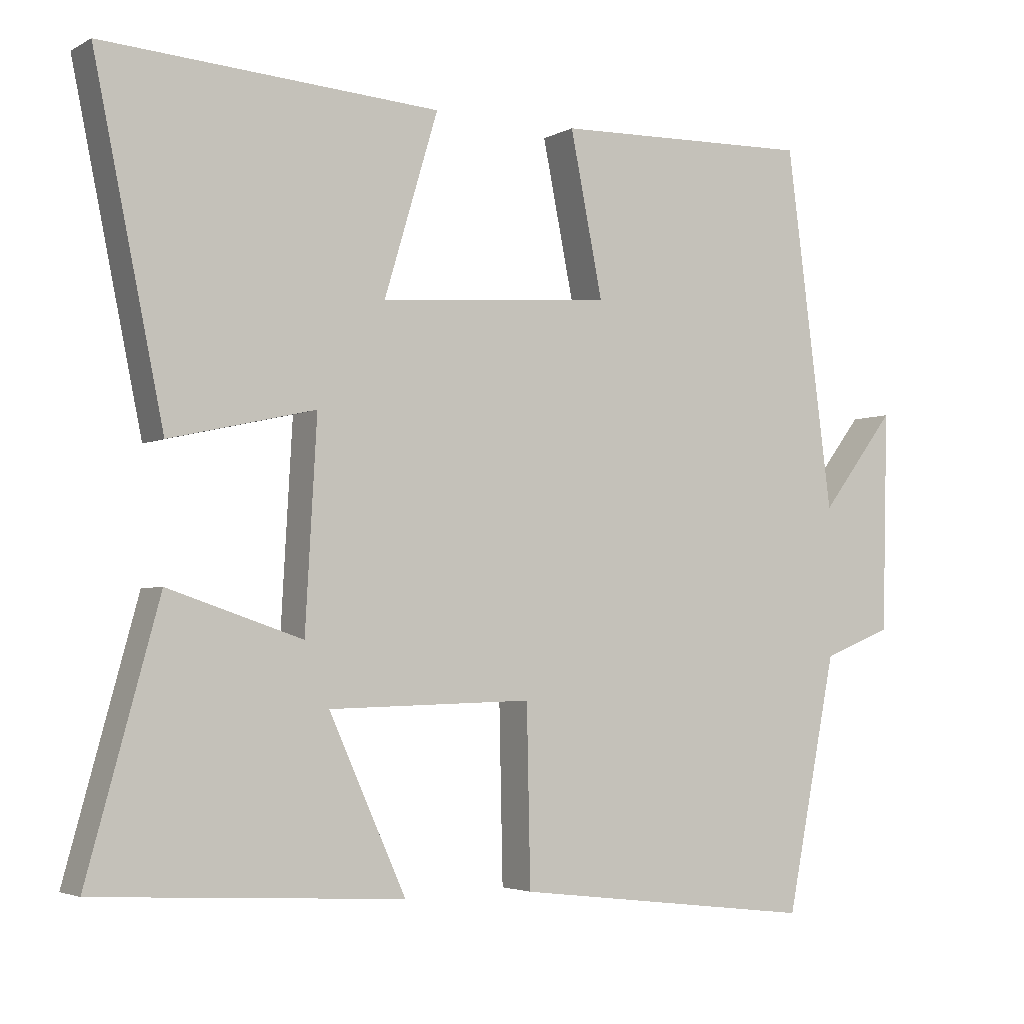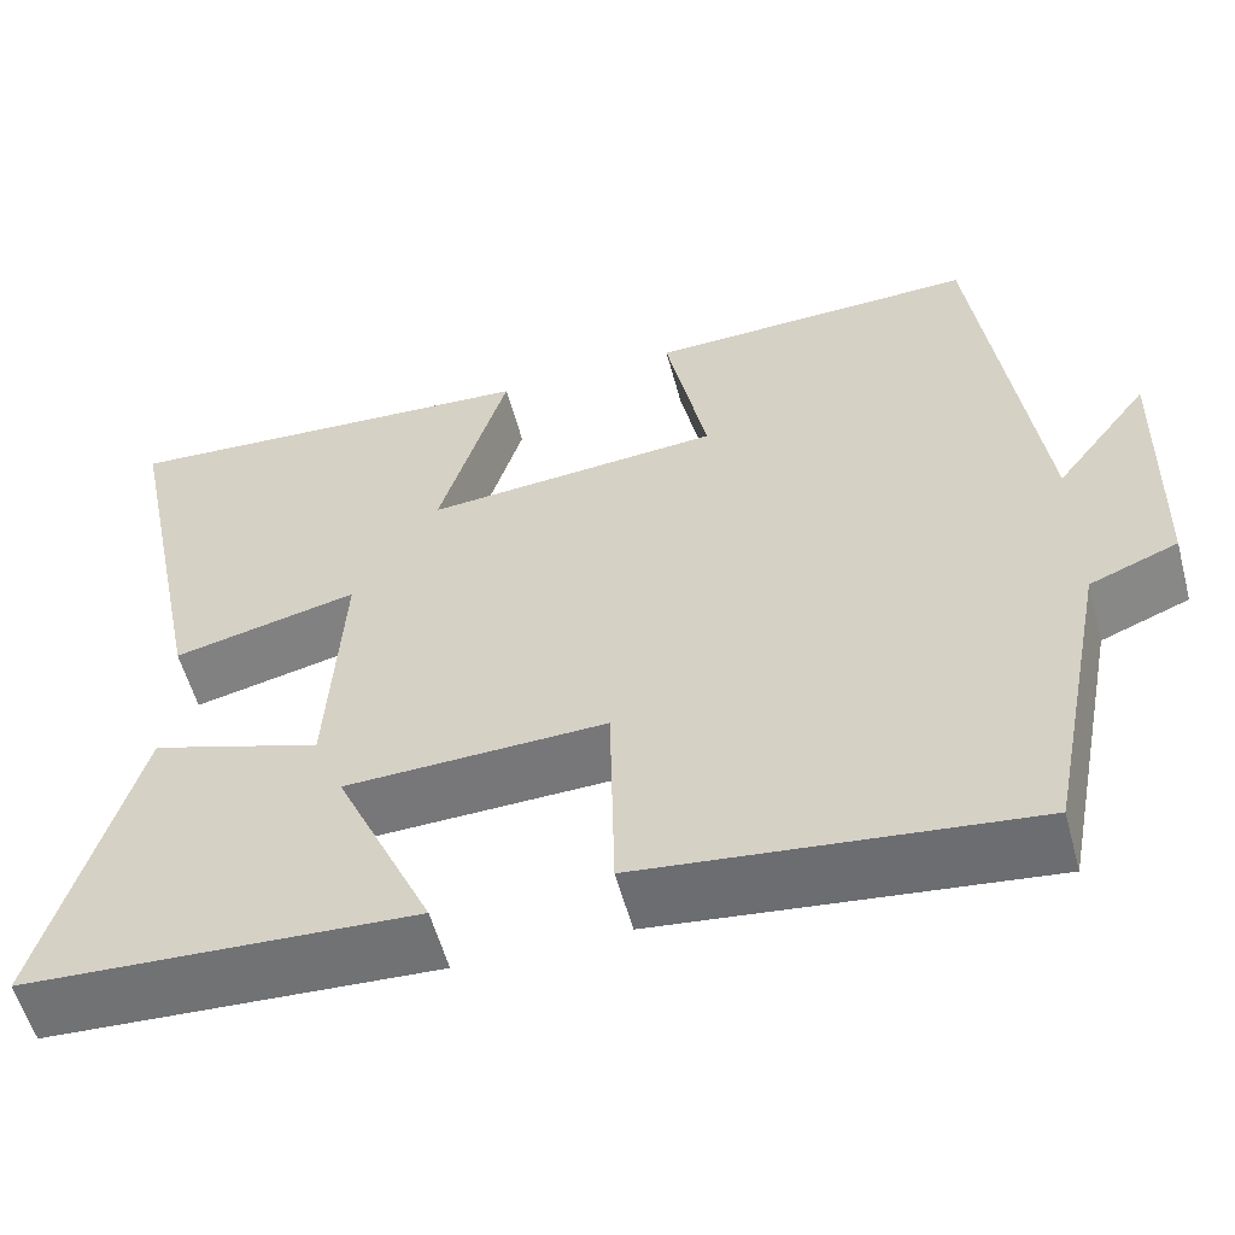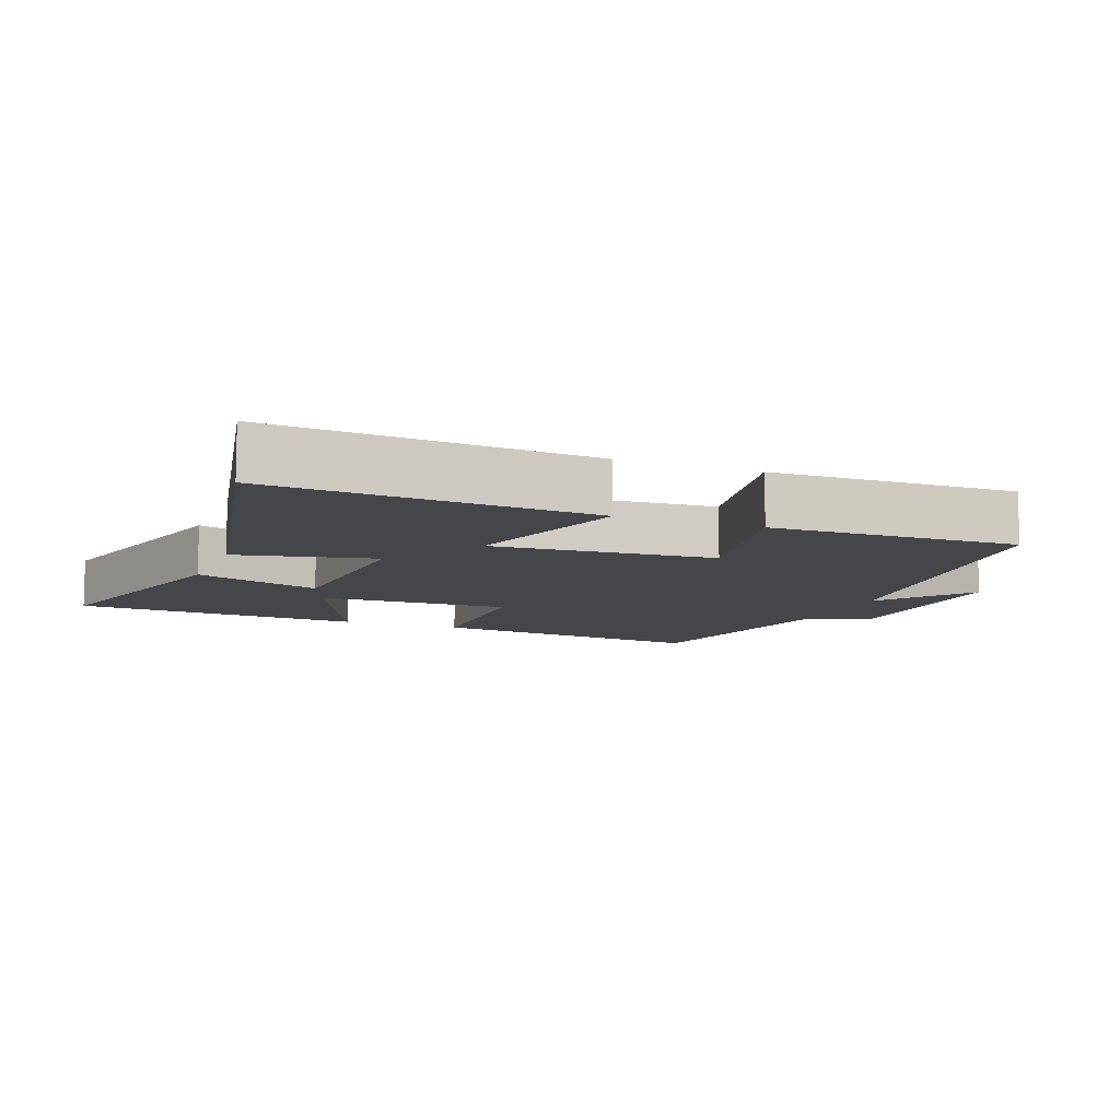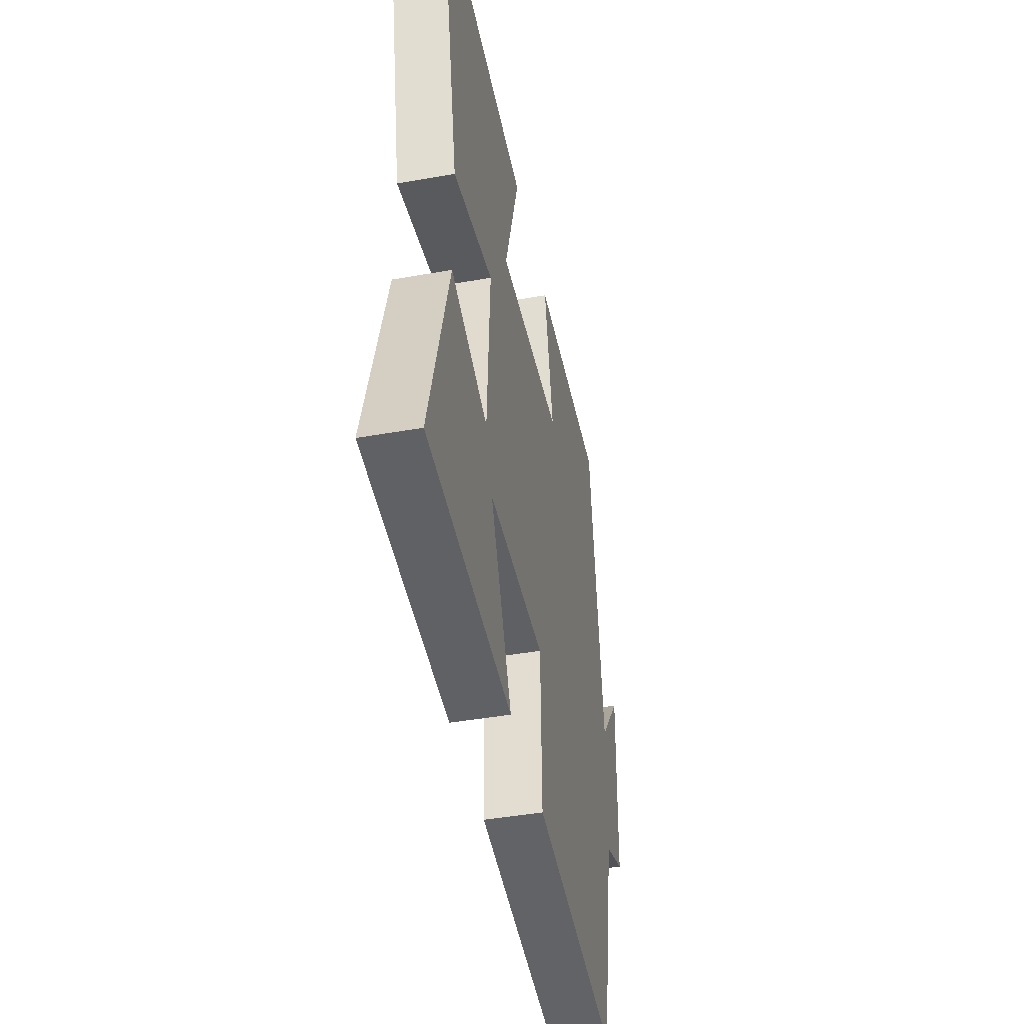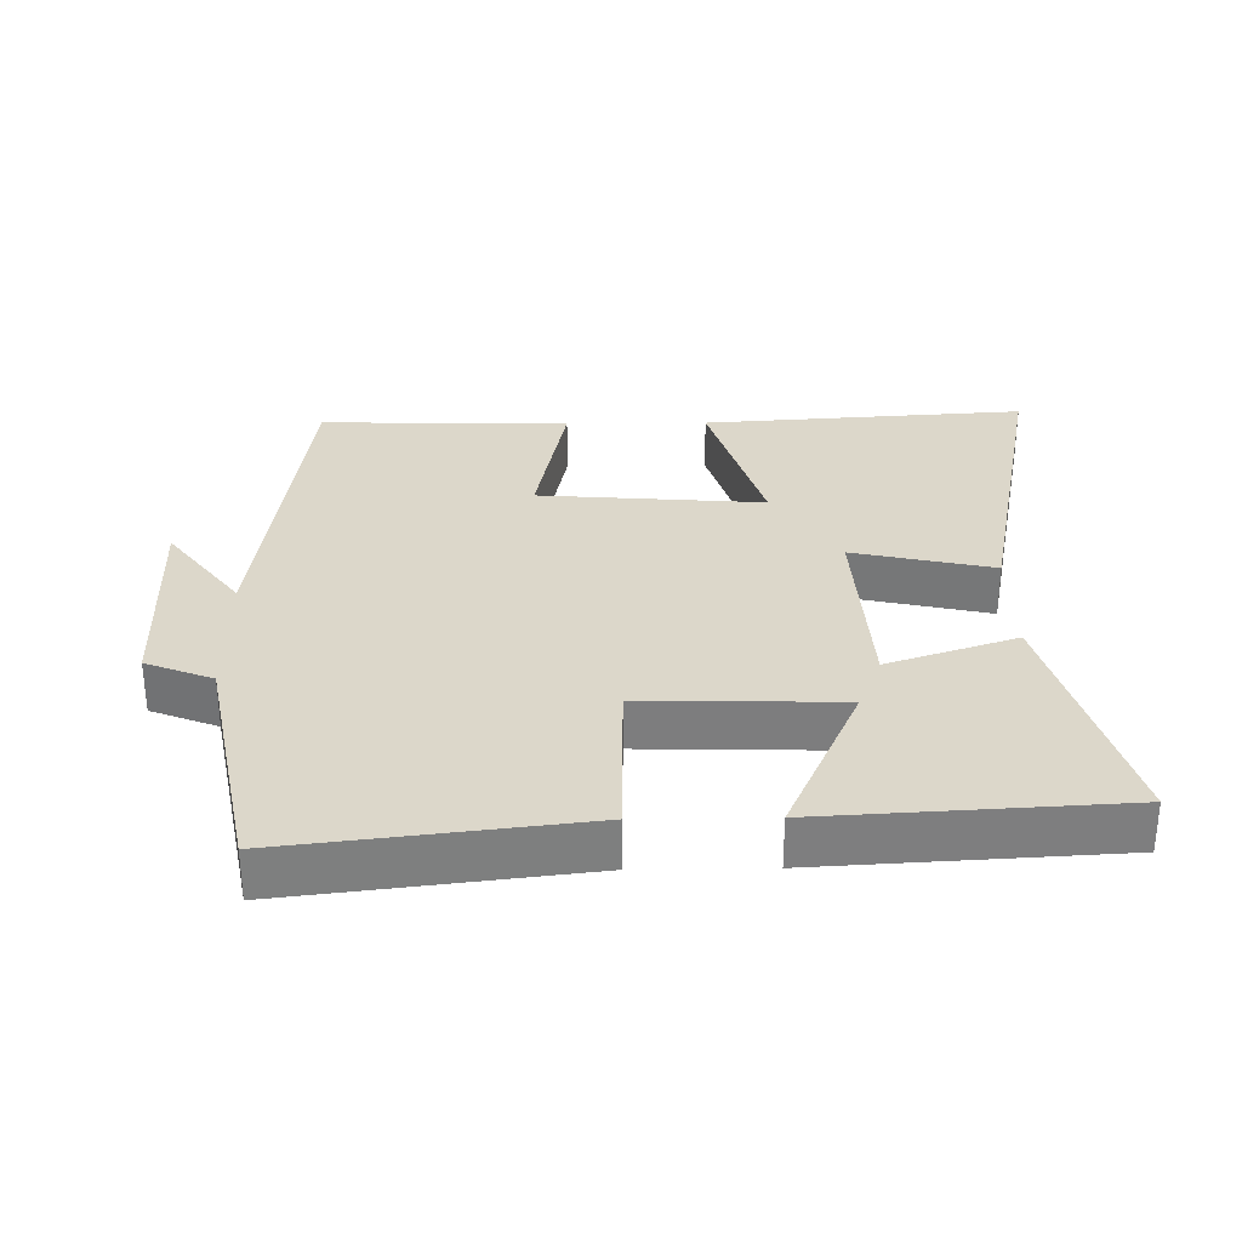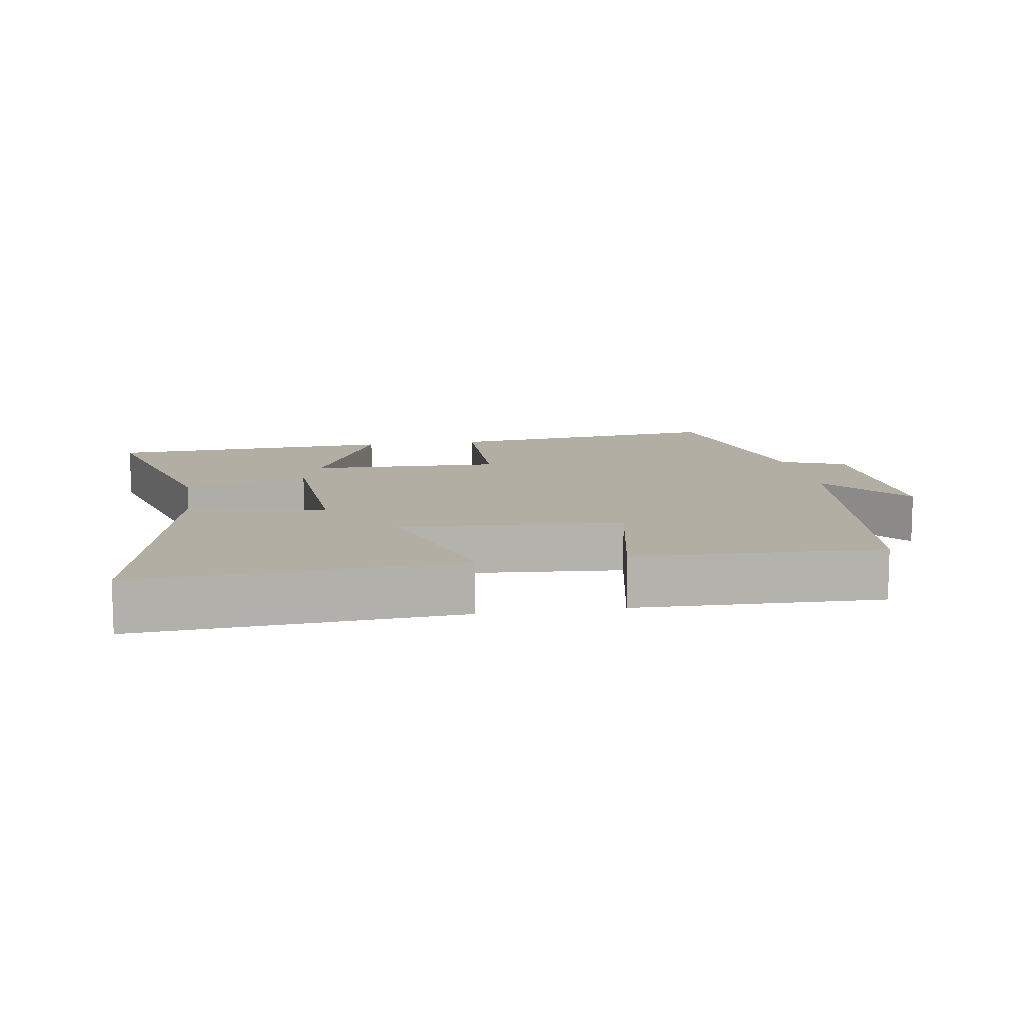
<metadata>
{"format":"obj","ext":"obj","renderer":"f3d","projection":"perspective","resolution":1024,"background":"white","views":[{"elev":-3.5,"azim":-30.8,"up":"+Z"},{"elev":-56.7,"azim":15.1,"up":"+Z"},{"elev":-9.6,"azim":-21.5,"up":"+Y"},{"elev":-44.4,"azim":-78.3,"up":"+Z"},{"elev":30.8,"azim":179.1,"up":"+Y"},{"elev":11.0,"azim":-9.3,"up":"+Y"}]}
</metadata>
<code>
v -0.597 0.07 0.531
v -0.13 0.07 0.5
v -0.205 0.07 0.249
v 0.119 0.07 0.275
v 0.074 0.07 0.5
v 0.435 0.07 0.51
v 0.5 0.07 0.01
v 0.604 0.07 0.146
v 0.596 0.07 -0.16
v 0.5 0.07 -0.198
v 0.43 0.07 -0.55
v 0.009 0.07 -0.5
v 0.004 0.07 -0.255
v -0.28 0.07 -0.263
v -0.173 0.07 -0.5
v -0.599 0.07 -0.476
v -0.5 0.07 -0.116
v -0.314 0.07 -0.178
v -0.298 0.07 0.106
v -0.5 0.07 0.06
v -0.597 0 0.531
v -0.13 0 0.5
v -0.205 0 0.249
v 0.119 0 0.275
v 0.074 0 0.5
v 0.435 0 0.51
v 0.5 0 0.01
v 0.604 0 0.146
v 0.596 0 -0.16
v 0.5 0 -0.198
v 0.43 0 -0.55
v 0.009 0 -0.5
v 0.004 0 -0.255
v -0.28 0 -0.263
v -0.173 0 -0.5
v -0.599 0 -0.476
v -0.5 0 -0.116
v -0.314 0 -0.178
v -0.298 0 0.106
v -0.5 0 0.06
f 1 2 3
f 20 1 3
f 19 20 3
f 18 19 3 4
f 16 17 18
f 16 18 4
f 14 15 16
f 14 16 4
f 13 14 4
f 12 13 4
f 11 12 4
f 10 11 4
f 7 8 9 10
f 6 7 10
f 5 6 10
f 4 5 10
f 23 22 21
f 23 21 40
f 23 40 39
f 24 23 39 38
f 38 37 36
f 24 38 36
f 36 35 34
f 24 36 34
f 24 34 33
f 24 33 32
f 24 32 31
f 24 31 30
f 30 29 28 27
f 30 27 26
f 30 26 25
f 30 25 24
f 1 21 22 2
f 2 22 23 3
f 3 23 24 4
f 4 24 25 5
f 5 25 26 6
f 6 26 27 7
f 7 27 28 8
f 8 28 29 9
f 9 29 30 10
f 10 30 31 11
f 11 31 32 12
f 12 32 33 13
f 13 33 34 14
f 14 34 35 15
f 15 35 36 16
f 16 36 37 17
f 17 37 38 18
f 18 38 39 19
f 19 39 40 20
f 20 40 21 1

</code>
